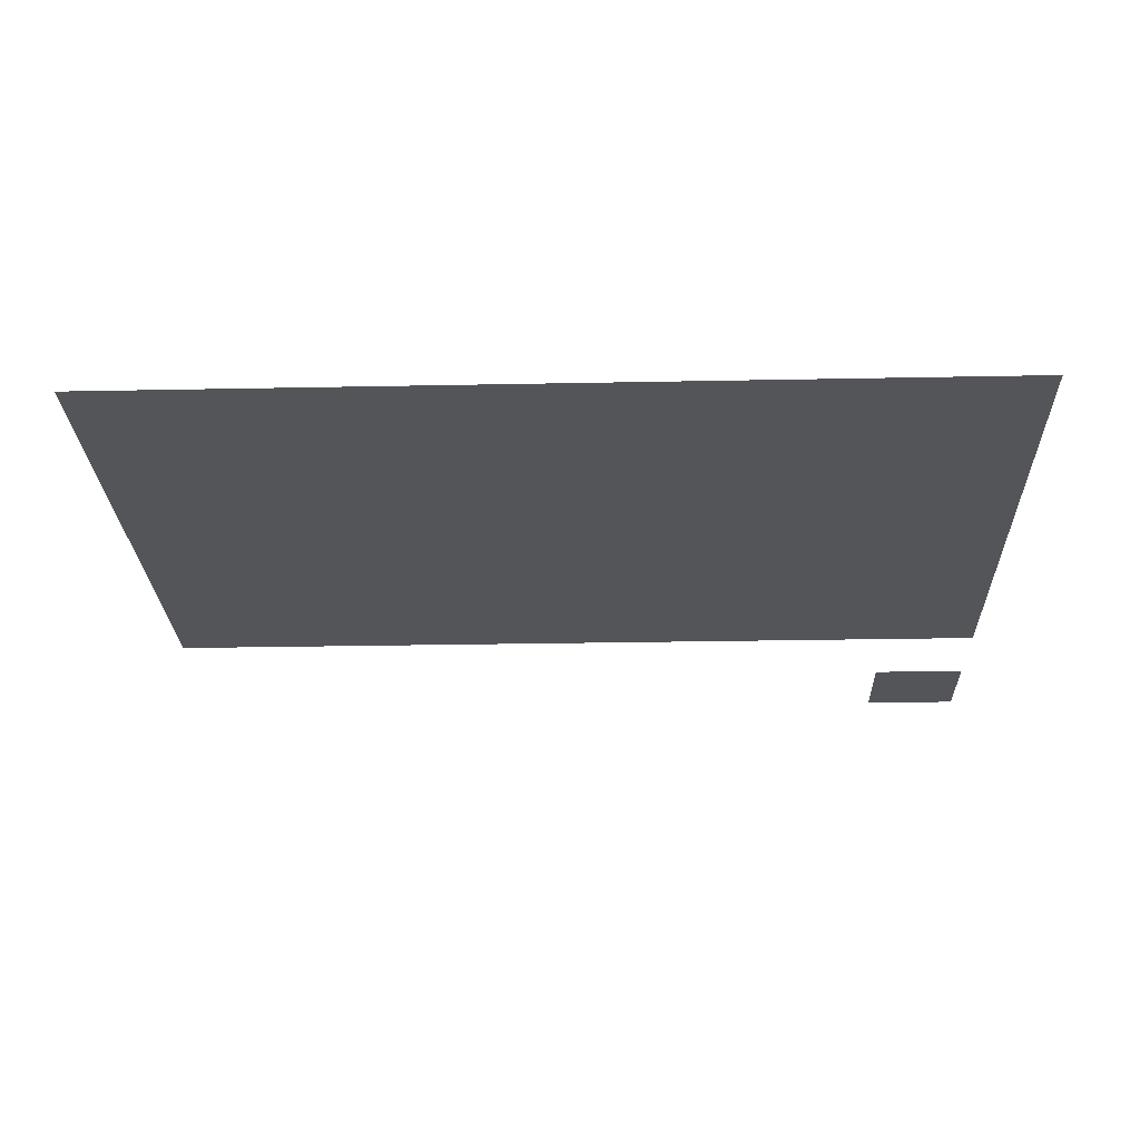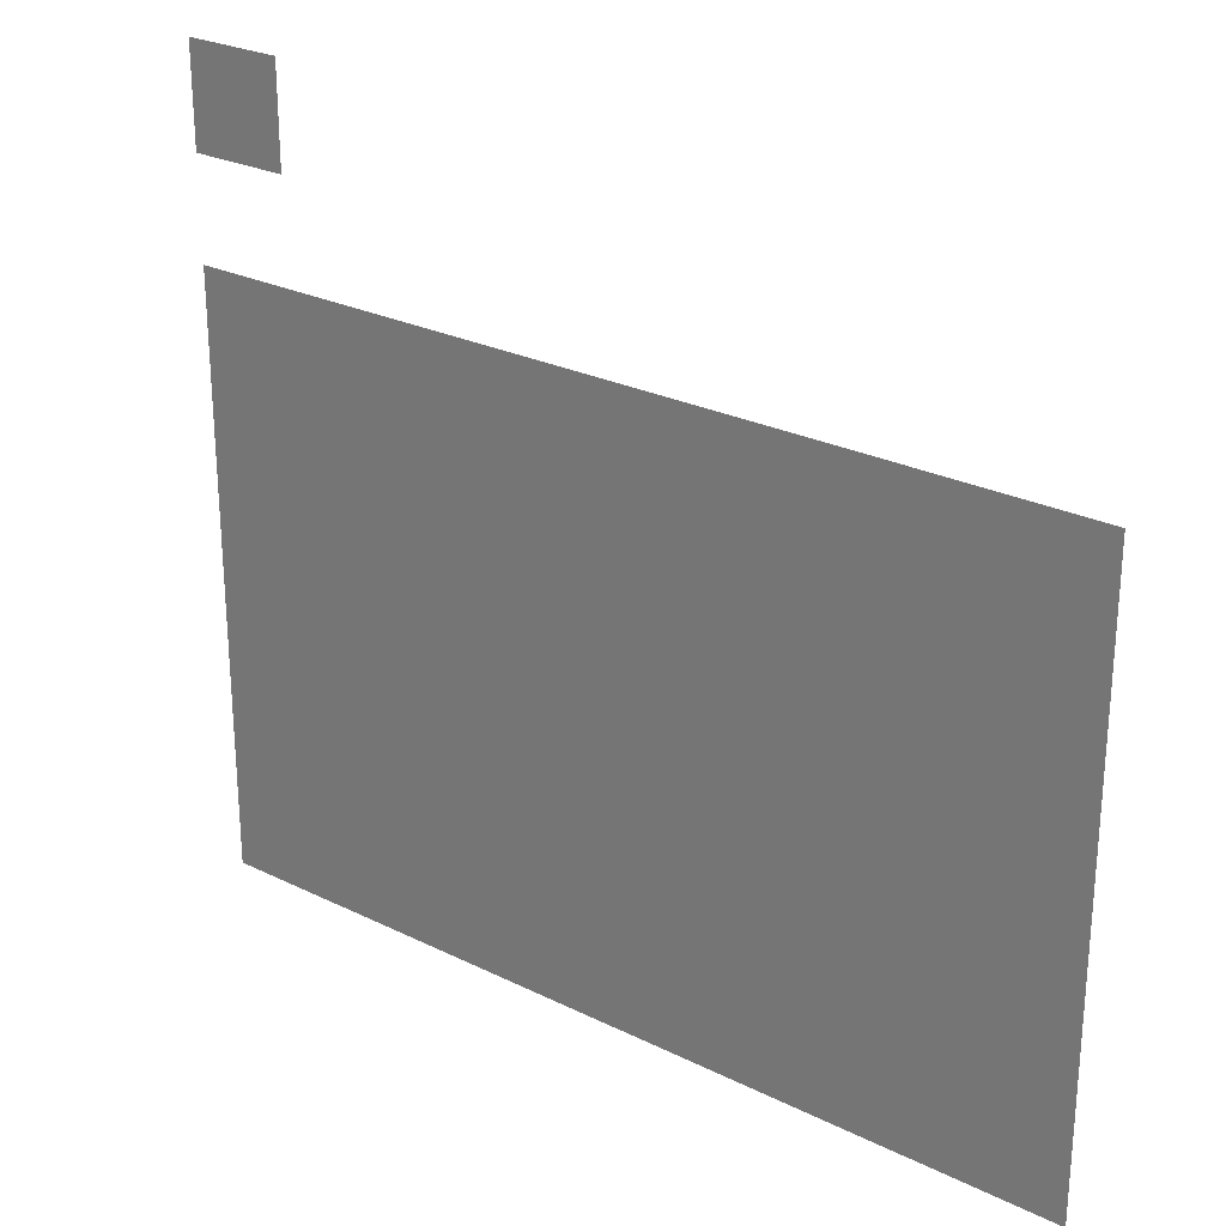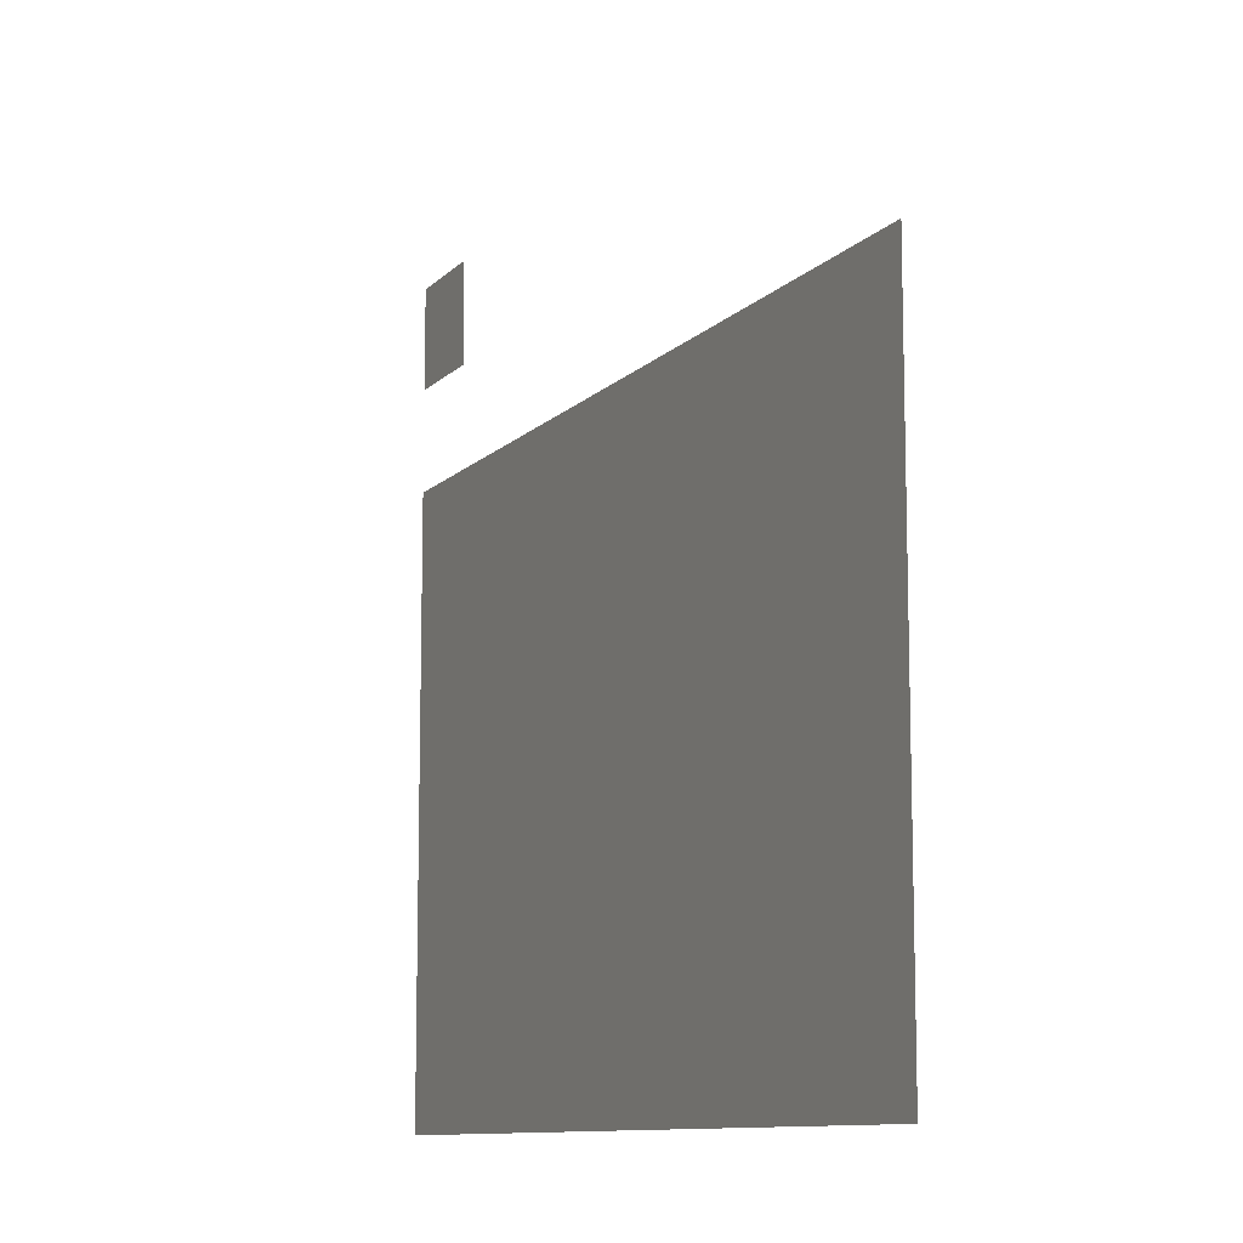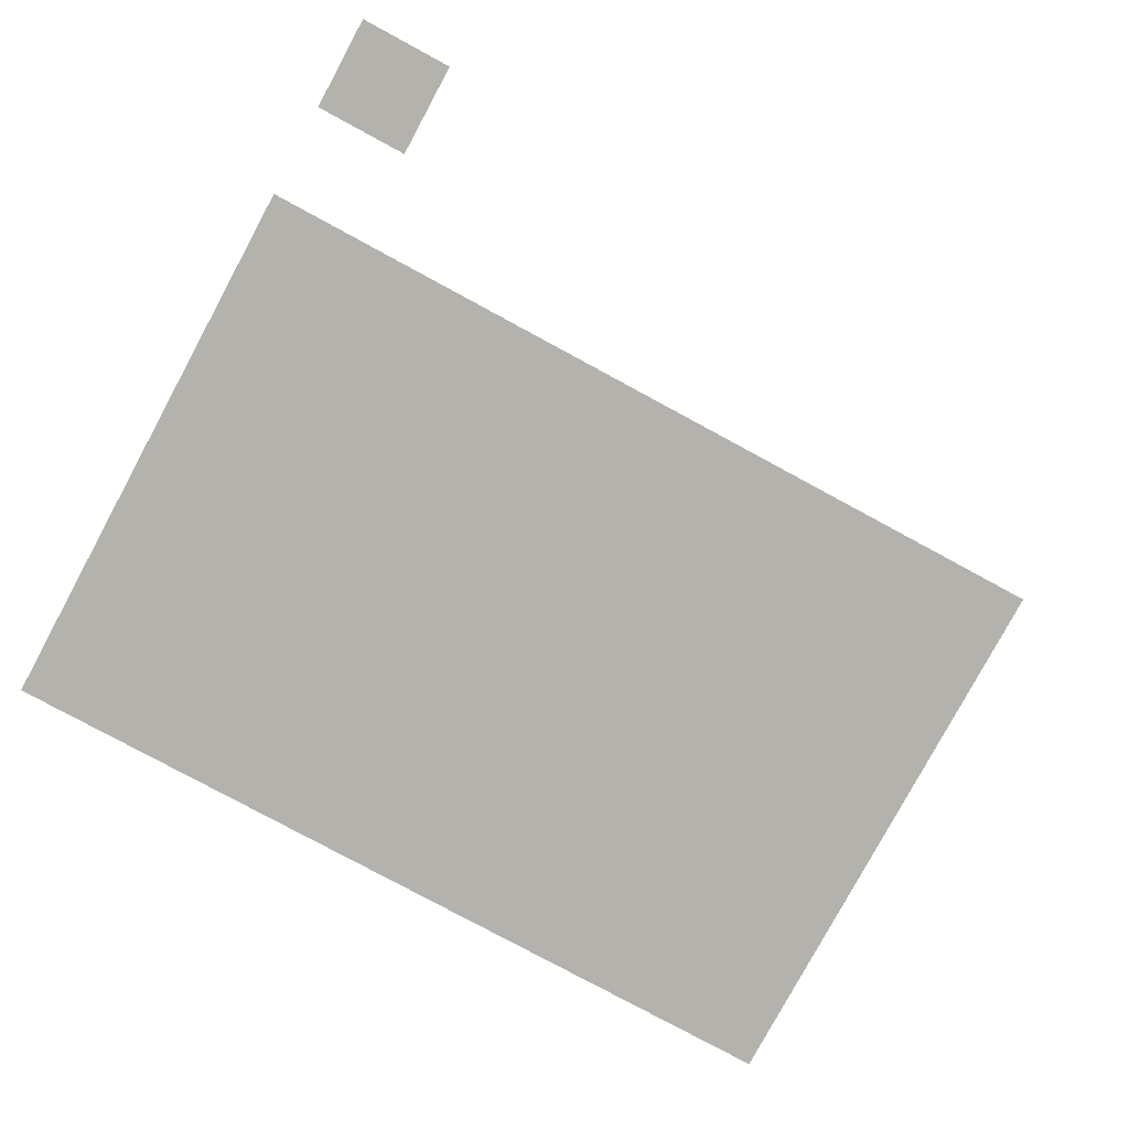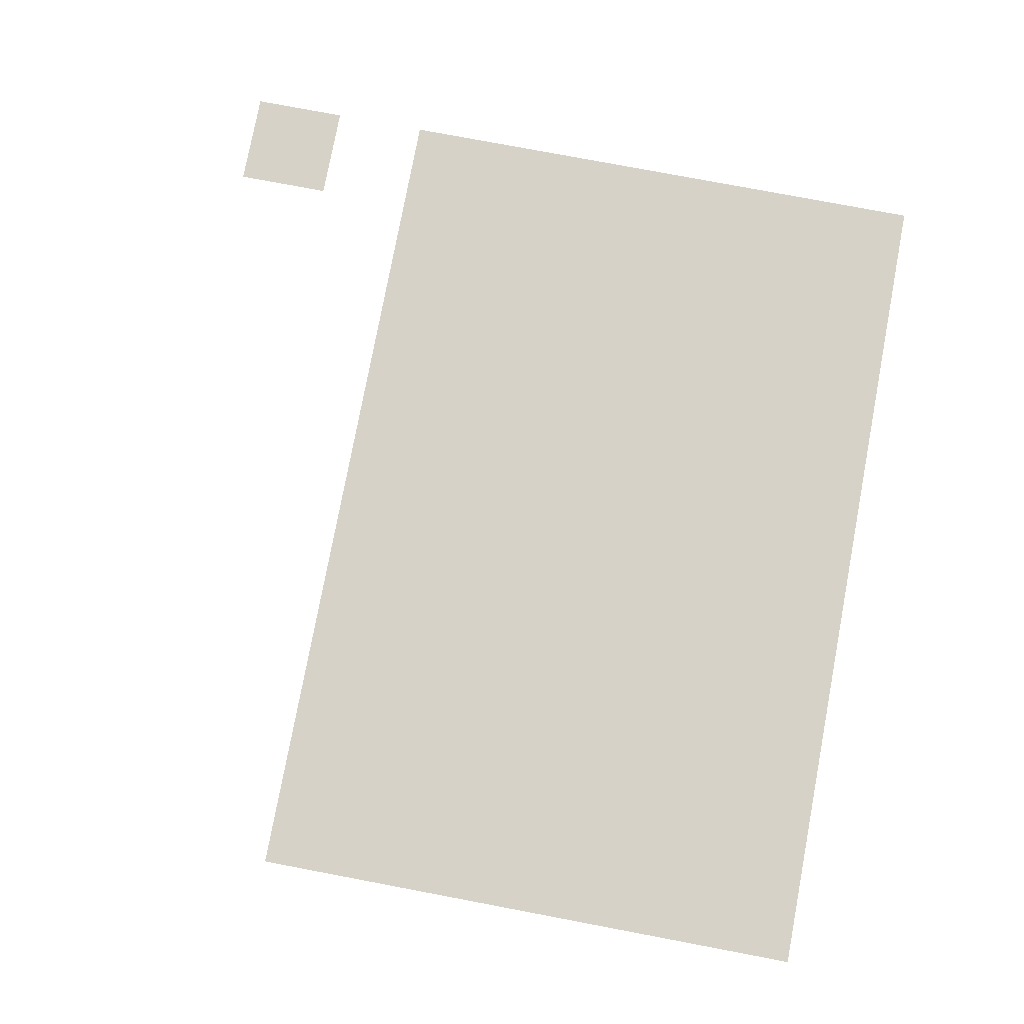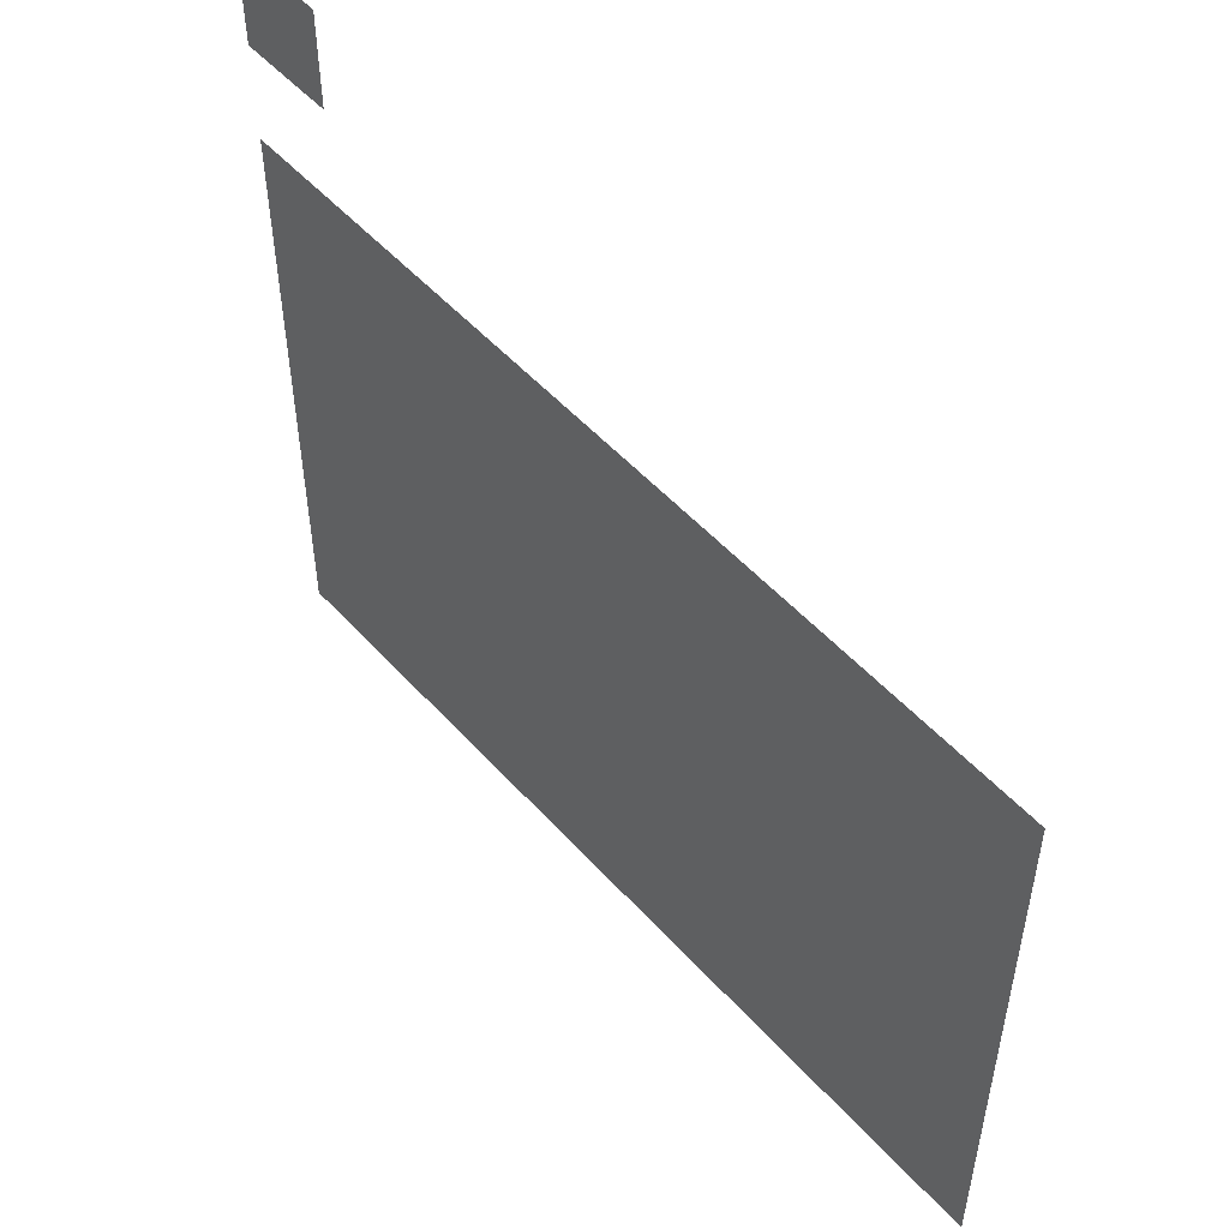
<metadata>
{"format":"obj","ext":"obj","renderer":"f3d","projection":"perspective","resolution":1024,"background":"white","views":[{"elev":-24.6,"azim":1.9,"up":"+Z"},{"elev":25.9,"azim":-141.9,"up":"+Y"},{"elev":-10.5,"azim":-114.7,"up":"+Y"},{"elev":-79.6,"azim":151.6,"up":"+Z"},{"elev":78.1,"azim":-79.3,"up":"+Z"},{"elev":51.8,"azim":-130.5,"up":"+Y"}]}
</metadata>
<code>
v -1 -3 0
v -2 -3 0
v -2 -2 0
v -1 -2 0
v -3 -3 0
v -3 -2 0
v -4 -3 0
v -4 -2 0
v -5 -3 0
v -5 -2 0
v -6 -3 0
v -6 -2 0
v -7 -3 0
v -7 -2 0
v -8 -3 0
v -8 -2 0
v -1 -4 0
v -2 -4 0
v -3 -4 0
v -4 -4 0
v -5 -4 0
v -6 -4 0
v -7 -4 0
v -8 -4 0
v -1 -5 0
v -2 -5 0
v -3 -5 0
v -4 -5 0
v -5 -5 0
v -6 -5 0
v -7 -5 0
v -8 -5 0
v -1 -6 0
v -2 -6 0
v -3 -6 0
v -4 -6 0
v -5 -6 0
v -6 -6 0
v -7 -6 0
v -8 -6 0
v -1 -7 0
v -2 -7 0
v -3 -7 0
v -4 -7 0
v -5 -7 0
v -6 -7 0
v -7 -7 0
v -8 -7 0
v -1 -8 0
v -2 -8 0
v -3 -8 0
v -4 -8 0
v -5 -8 0
v -6 -8 0
v -7 -8 0
v -8 -8 0
v 0 -3 0
v 0 -2 0
v 0 -4 0
v 0 -5 0
v 0 -6 0
v 0 -7 0
v 0 -8 0
v -9 -3 0
v -9 -2 0
v -9 -4 0
v -9 -5 0
v -9 -6 0
v -9 -7 0
v -9 -8 0
v 0 -1 0
v -1 -1 0
v -1 0 0
v 0 0 0
g mesh_0001
f 1 2 3 4
f 2 5 6 3
f 5 7 8 6
f 7 9 10 8
f 9 11 12 10
f 11 13 14 12
f 13 15 16 14
f 17 18 2 1
f 18 19 5 2
f 19 20 7 5
f 20 21 9 7
f 21 22 11 9
f 22 23 13 11
f 23 24 15 13
f 25 26 18 17
f 26 27 19 18
f 27 28 20 19
f 28 29 21 20
f 29 30 22 21
f 30 31 23 22
f 31 32 24 23
f 33 34 26 25
f 34 35 27 26
f 35 36 28 27
f 36 37 29 28
f 37 38 30 29
f 38 39 31 30
f 39 40 32 31
f 41 42 34 33
f 42 43 35 34
f 43 44 36 35
f 44 45 37 36
f 45 46 38 37
f 46 47 39 38
f 47 48 40 39
f 49 50 42 41
f 50 51 43 42
f 51 52 44 43
f 52 53 45 44
f 53 54 46 45
f 54 55 47 46
f 55 56 48 47
g mesh_0002
f 57 1 4 58
f 2 5 6 3
f 11 13 14 12
f 13 15 16 14
f 59 17 1 57
f 17 18 2 1
f 18 19 5 2
f 22 23 13 11
f 23 24 15 13
f 60 25 17 59
f 26 27 19 18
f 27 28 20 19
f 28 29 21 20
f 29 30 22 21
f 30 31 23 22
f 61 33 25 60
f 39 40 32 31
f 62 41 33 61
f 63 49 41 62
g mesh_0003
f 57 1 4 58
f 5 7 8 6
f 7 9 10 8
f 15 64 65 16
f 59 17 1 57
f 24 66 64 15
f 60 25 17 59
f 32 67 66 24
f 61 33 25 60
f 39 40 32 31
f 40 68 67 32
f 62 41 33 61
f 41 42 34 33
f 42 43 35 34
f 43 44 36 35
f 44 45 37 36
f 45 46 38 37
f 46 47 39 38
f 47 48 40 39
f 48 69 68 40
f 63 49 41 62
f 49 50 42 41
f 50 51 43 42
f 51 52 44 43
f 52 53 45 44
f 53 54 46 45
f 54 55 47 46
f 55 56 48 47
f 56 70 69 48
g mesh_tile_0257
f 71 72 73 74

</code>
